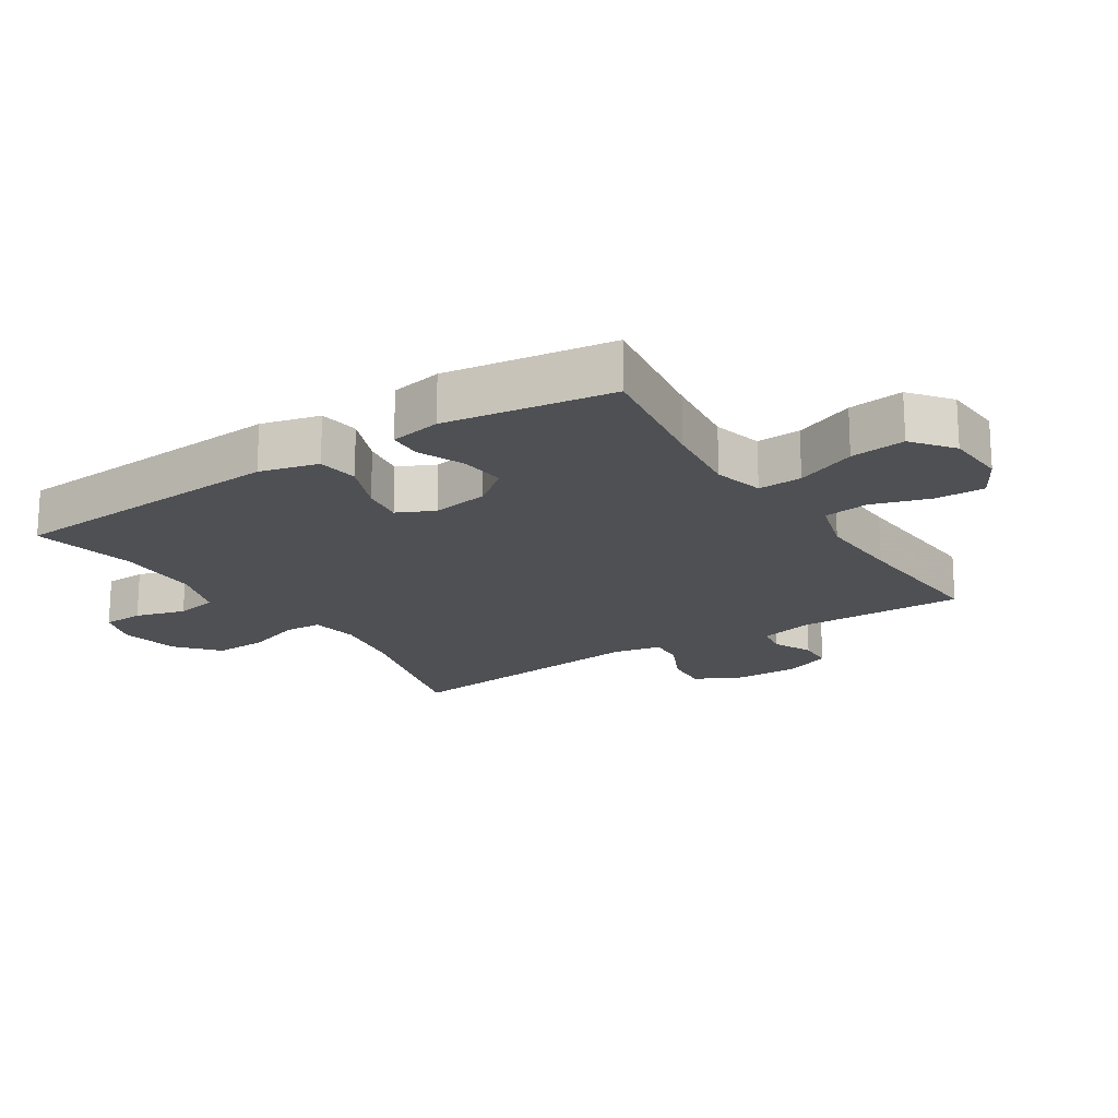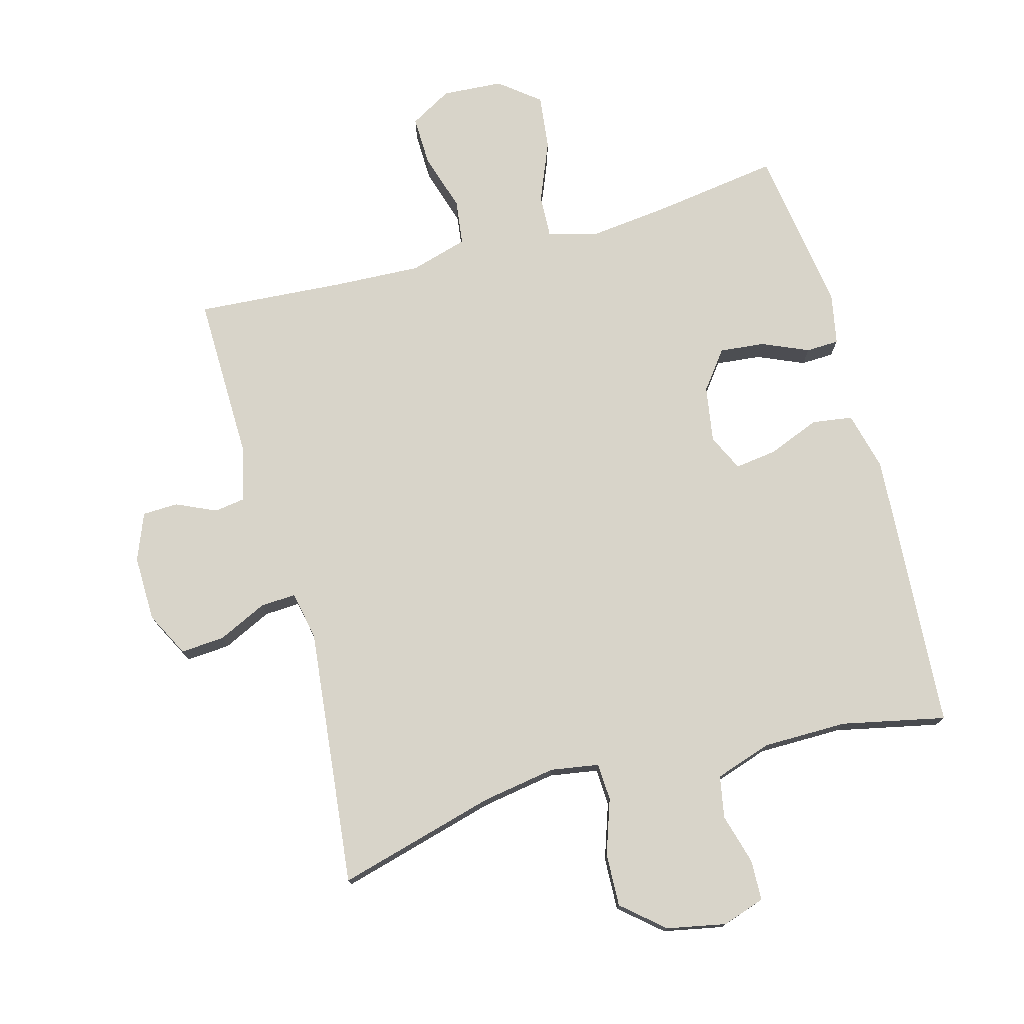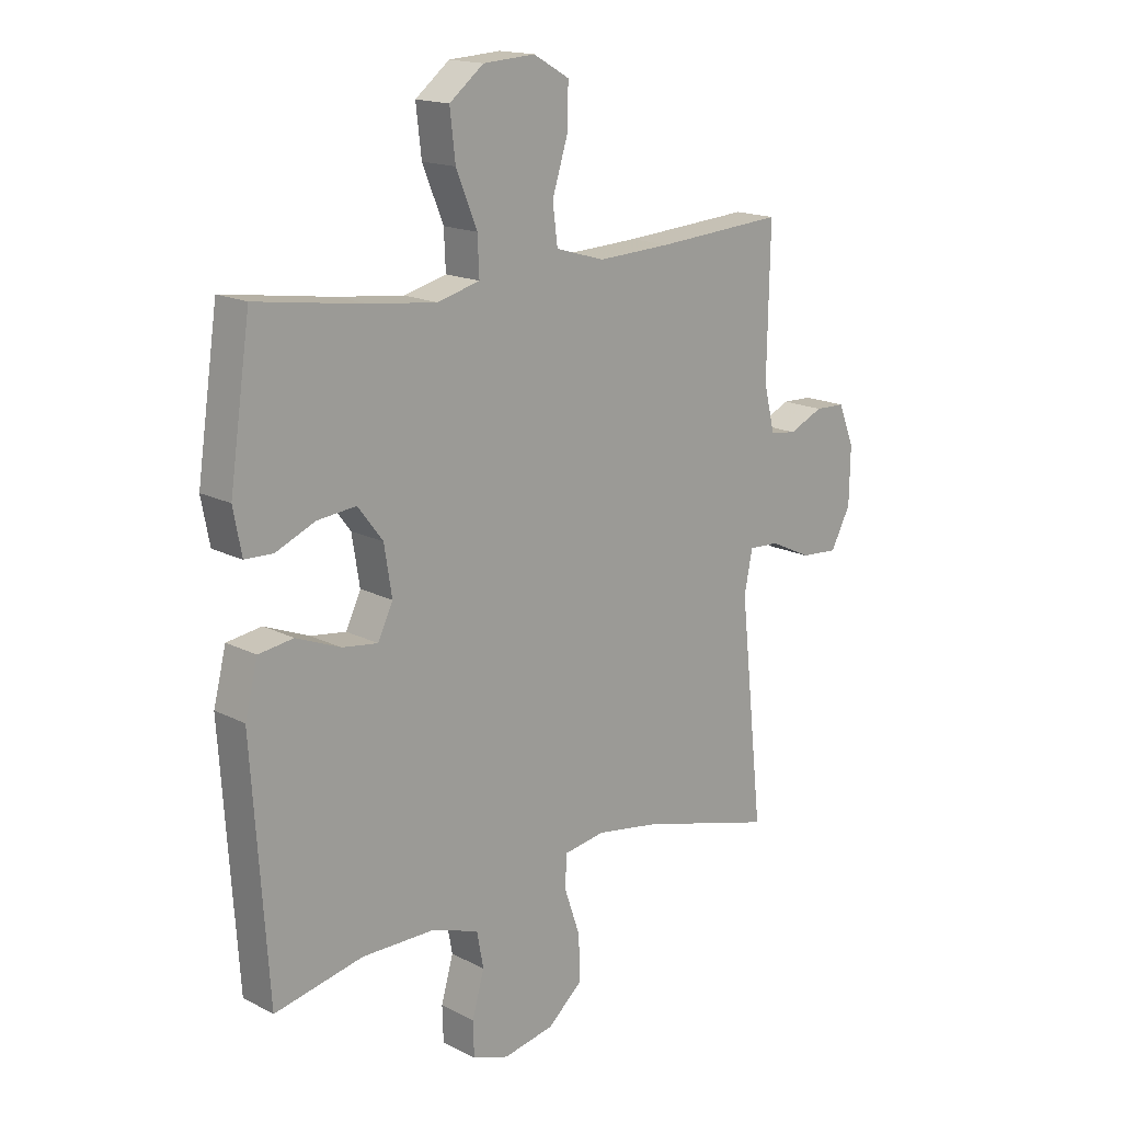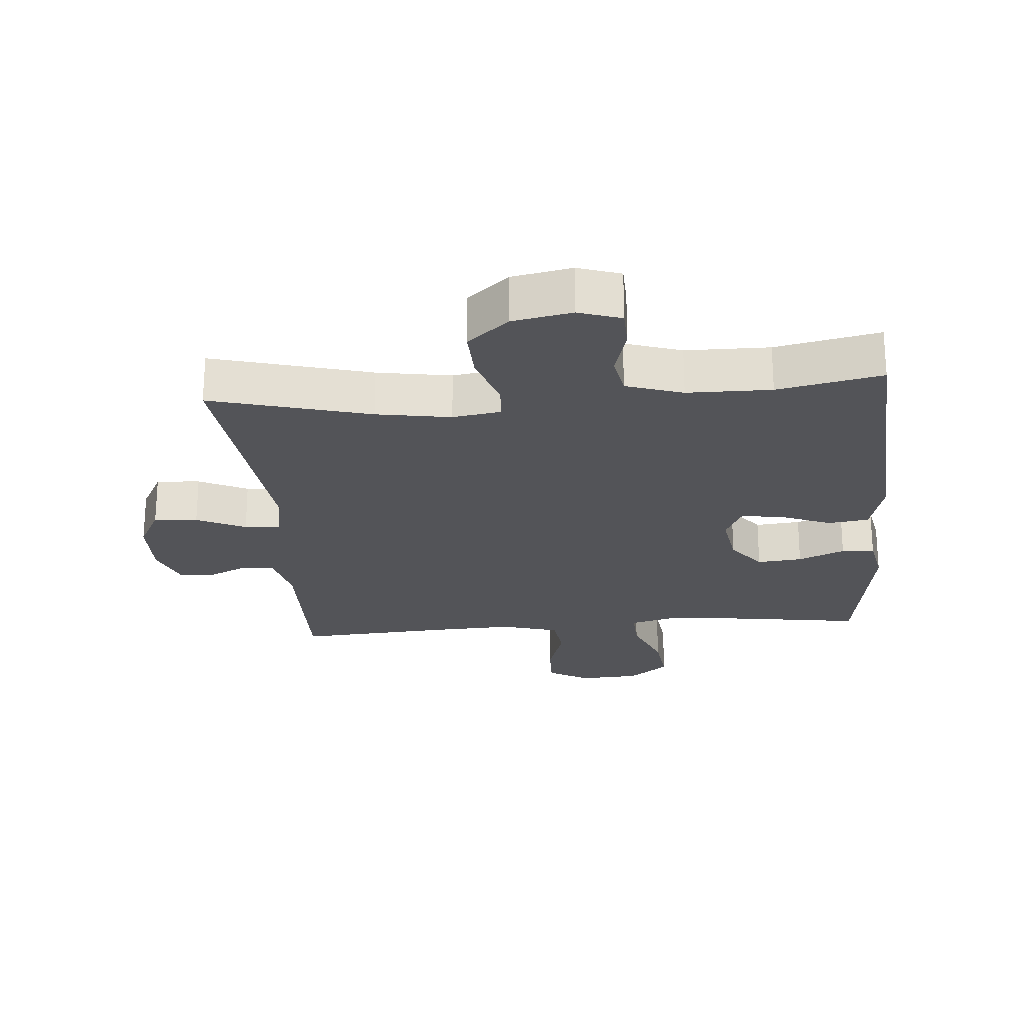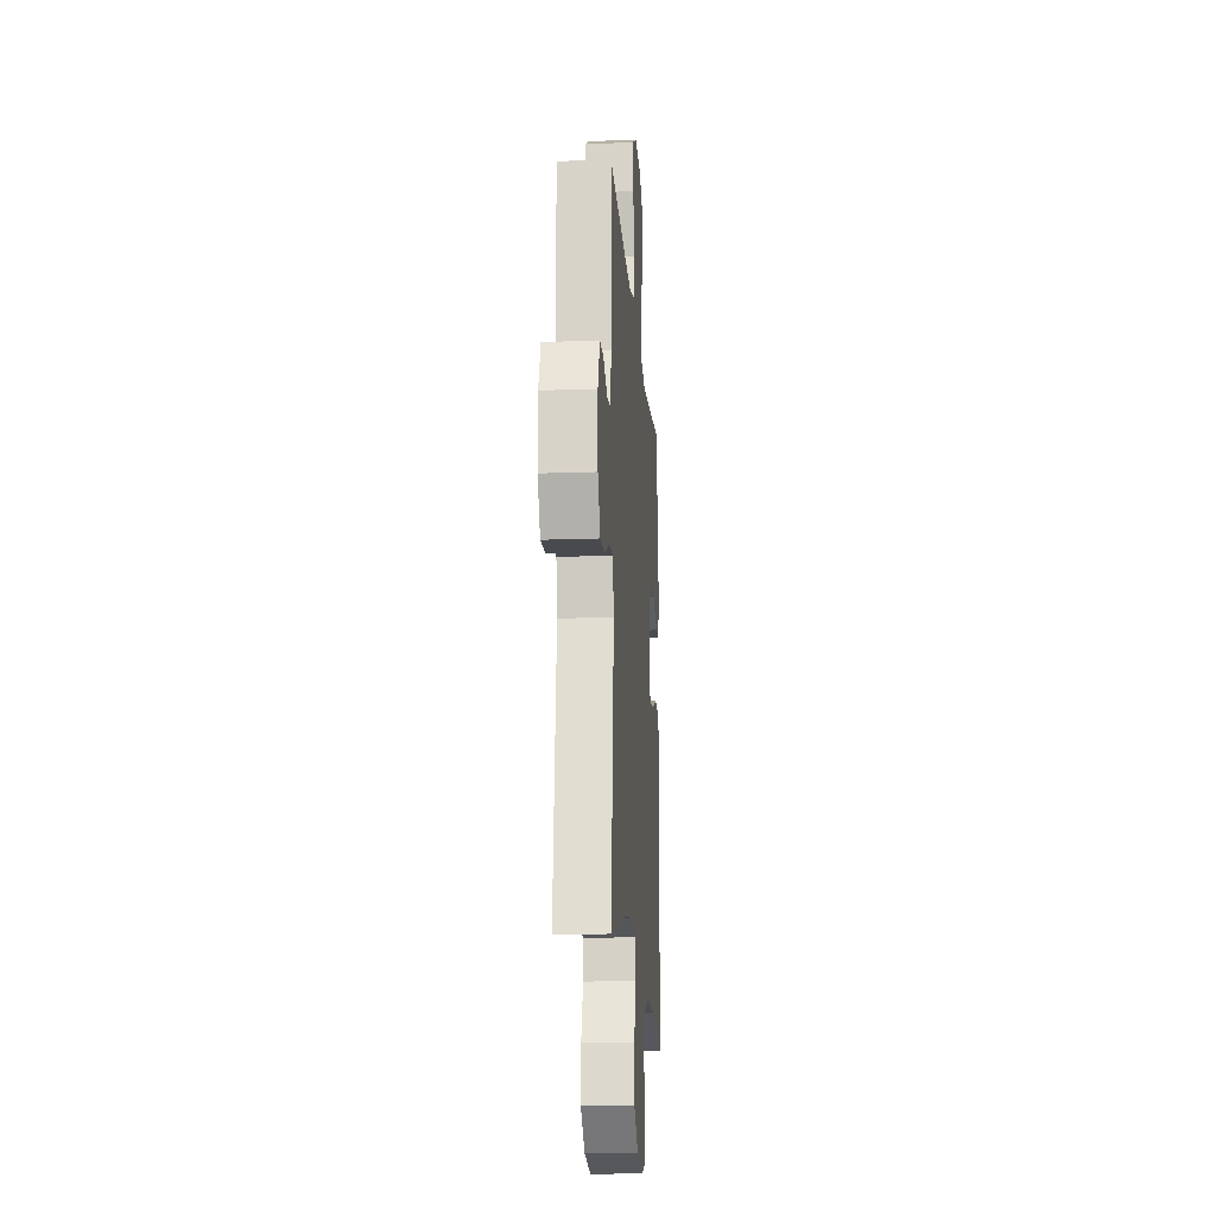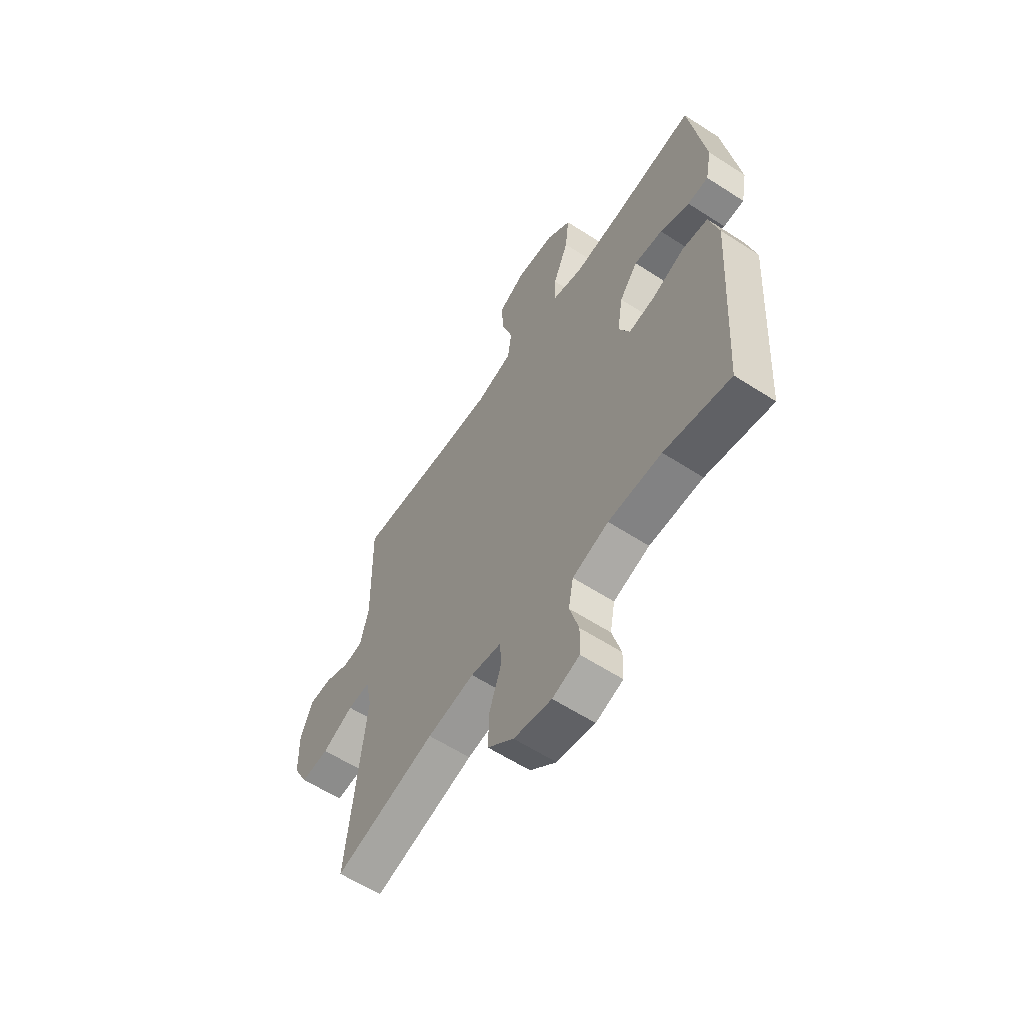
<metadata>
{"format":"obj","ext":"obj","renderer":"f3d","projection":"perspective","resolution":1024,"background":"white","views":[{"elev":-18.9,"azim":-57.2,"up":"+Y"},{"elev":75.7,"azim":164.8,"up":"+Y"},{"elev":16.6,"azim":-43.8,"up":"+Z"},{"elev":-23.6,"azim":-175.3,"up":"+Y"},{"elev":-17.0,"azim":94.3,"up":"+Z"},{"elev":-60.4,"azim":-123.5,"up":"+Z"}]}
</metadata>
<code>
v 0.5 0.07 -0.5
v 0.254 0.07 -0.433
v 0.139 0.07 -0.414
v 0.064 0.07 -0.426
v 0.061 0.07 -0.484
v 0.09 0.07 -0.569
v 0.093 0.07 -0.651
v 0.029 0.07 -0.706
v -0.063 0.07 -0.724
v -0.129 0.07 -0.702
v -0.131 0.07 -0.639
v -0.109 0.07 -0.561
v -0.121 0.07 -0.496
v -0.209 0.07 -0.467
v -0.339 0.07 -0.466
v -0.5 0.07 -0.5
v -0.529 0.07 -0.064
v -0.506 0.07 0.027
v -0.443 0.07 0.036
v -0.363 0.07 0.004
v -0.298 0.07 -0.005
v -0.271 0.07 0.052
v -0.285 0.07 0.139
v -0.33 0.07 0.198
v -0.4 0.07 0.191
v -0.472 0.07 0.16
v -0.523 0.07 0.162
v -0.538 0.07 0.241
v -0.5 0.07 0.5
v -0.303 0.07 0.471
v -0.181 0.07 0.457
v -0.104 0.07 0.477
v -0.107 0.07 0.545
v -0.145 0.07 0.638
v -0.155 0.07 0.723
v -0.093 0.07 0.772
v 0.001 0.07 0.778
v 0.066 0.07 0.741
v 0.064 0.07 0.664
v 0.036 0.07 0.574
v 0.045 0.07 0.504
v 0.134 0.07 0.478
v 0.268 0.07 0.484
v 0.5 0.07 0.5
v 0.495 0.07 0.24
v 0.515 0.07 0.157
v 0.563 0.07 0.15
v 0.625 0.07 0.178
v 0.68 0.07 0.176
v 0.709 0.07 0.103
v 0.707 0.07 0.001
v 0.671 0.07 -0.068
v 0.603 0.07 -0.063
v 0.527 0.07 -0.027
v 0.472 0.07 -0.024
v 0.457 0.07 -0.099
v 0.5 0 -0.5
v 0.254 0 -0.433
v 0.139 0 -0.414
v 0.064 0 -0.426
v 0.061 0 -0.484
v 0.09 0 -0.569
v 0.093 0 -0.651
v 0.029 0 -0.706
v -0.063 0 -0.724
v -0.129 0 -0.702
v -0.131 0 -0.639
v -0.109 0 -0.561
v -0.121 0 -0.496
v -0.209 0 -0.467
v -0.339 0 -0.466
v -0.5 0 -0.5
v -0.529 0 -0.064
v -0.506 0 0.027
v -0.443 0 0.036
v -0.363 0 0.004
v -0.298 0 -0.005
v -0.271 0 0.052
v -0.285 0 0.139
v -0.33 0 0.198
v -0.4 0 0.191
v -0.472 0 0.16
v -0.523 0 0.162
v -0.538 0 0.241
v -0.5 0 0.5
v -0.303 0 0.471
v -0.181 0 0.457
v -0.104 0 0.477
v -0.107 0 0.545
v -0.145 0 0.638
v -0.155 0 0.723
v -0.093 0 0.772
v 0.001 0 0.778
v 0.066 0 0.741
v 0.064 0 0.664
v 0.036 0 0.574
v 0.045 0 0.504
v 0.134 0 0.478
v 0.268 0 0.484
v 0.5 0 0.5
v 0.495 0 0.24
v 0.515 0 0.157
v 0.563 0 0.15
v 0.625 0 0.178
v 0.68 0 0.176
v 0.709 0 0.103
v 0.707 0 0.001
v 0.671 0 -0.068
v 0.603 0 -0.063
v 0.527 0 -0.027
v 0.472 0 -0.024
v 0.457 0 -0.099
f 51 52 53 54
f 51 54 55
f 50 51 55
f 47 48 49 50
f 46 47 50 55
f 45 46 55
f 43 44 45 55
f 42 43 55 56
f 37 38 39 40
f 37 40 41
f 36 37 41
f 33 34 35 36
f 32 33 36 41
f 31 32 41 42
f 27 28 29 30
f 25 26 27 30
f 24 25 30 31
f 23 24 31 42
f 17 18 19 20
f 15 16 17 20
f 14 15 20 21
f 13 14 21 22
f 9 10 11 12
f 9 12 13
f 8 9 13
f 5 6 7 8
f 4 5 8 13
f 42 56 1 2
f 23 42 2 3
f 4 13 22 23
f 3 4 23
f 110 109 108 107
f 111 110 107
f 111 107 106
f 106 105 104 103
f 111 106 103 102
f 111 102 101
f 111 101 100 99
f 112 111 99 98
f 96 95 94 93
f 97 96 93
f 97 93 92
f 92 91 90 89
f 97 92 89 88
f 98 97 88 87
f 86 85 84 83
f 86 83 82 81
f 87 86 81 80
f 98 87 80 79
f 76 75 74 73
f 76 73 72 71
f 77 76 71 70
f 78 77 70 69
f 68 67 66 65
f 69 68 65
f 69 65 64
f 64 63 62 61
f 69 64 61 60
f 58 57 112 98
f 59 58 98 79
f 79 78 69 60
f 79 60 59
f 1 57 58 2
f 2 58 59 3
f 3 59 60 4
f 4 60 61 5
f 5 61 62 6
f 6 62 63 7
f 7 63 64 8
f 8 64 65 9
f 9 65 66 10
f 10 66 67 11
f 11 67 68 12
f 12 68 69 13
f 13 69 70 14
f 14 70 71 15
f 15 71 72 16
f 16 72 73 17
f 17 73 74 18
f 18 74 75 19
f 19 75 76 20
f 20 76 77 21
f 21 77 78 22
f 22 78 79 23
f 23 79 80 24
f 24 80 81 25
f 25 81 82 26
f 26 82 83 27
f 27 83 84 28
f 28 84 85 29
f 29 85 86 30
f 30 86 87 31
f 31 87 88 32
f 32 88 89 33
f 33 89 90 34
f 34 90 91 35
f 35 91 92 36
f 36 92 93 37
f 37 93 94 38
f 38 94 95 39
f 39 95 96 40
f 40 96 97 41
f 41 97 98 42
f 42 98 99 43
f 43 99 100 44
f 44 100 101 45
f 45 101 102 46
f 46 102 103 47
f 47 103 104 48
f 48 104 105 49
f 49 105 106 50
f 50 106 107 51
f 51 107 108 52
f 52 108 109 53
f 53 109 110 54
f 54 110 111 55
f 55 111 112 56
f 56 112 57 1

</code>
